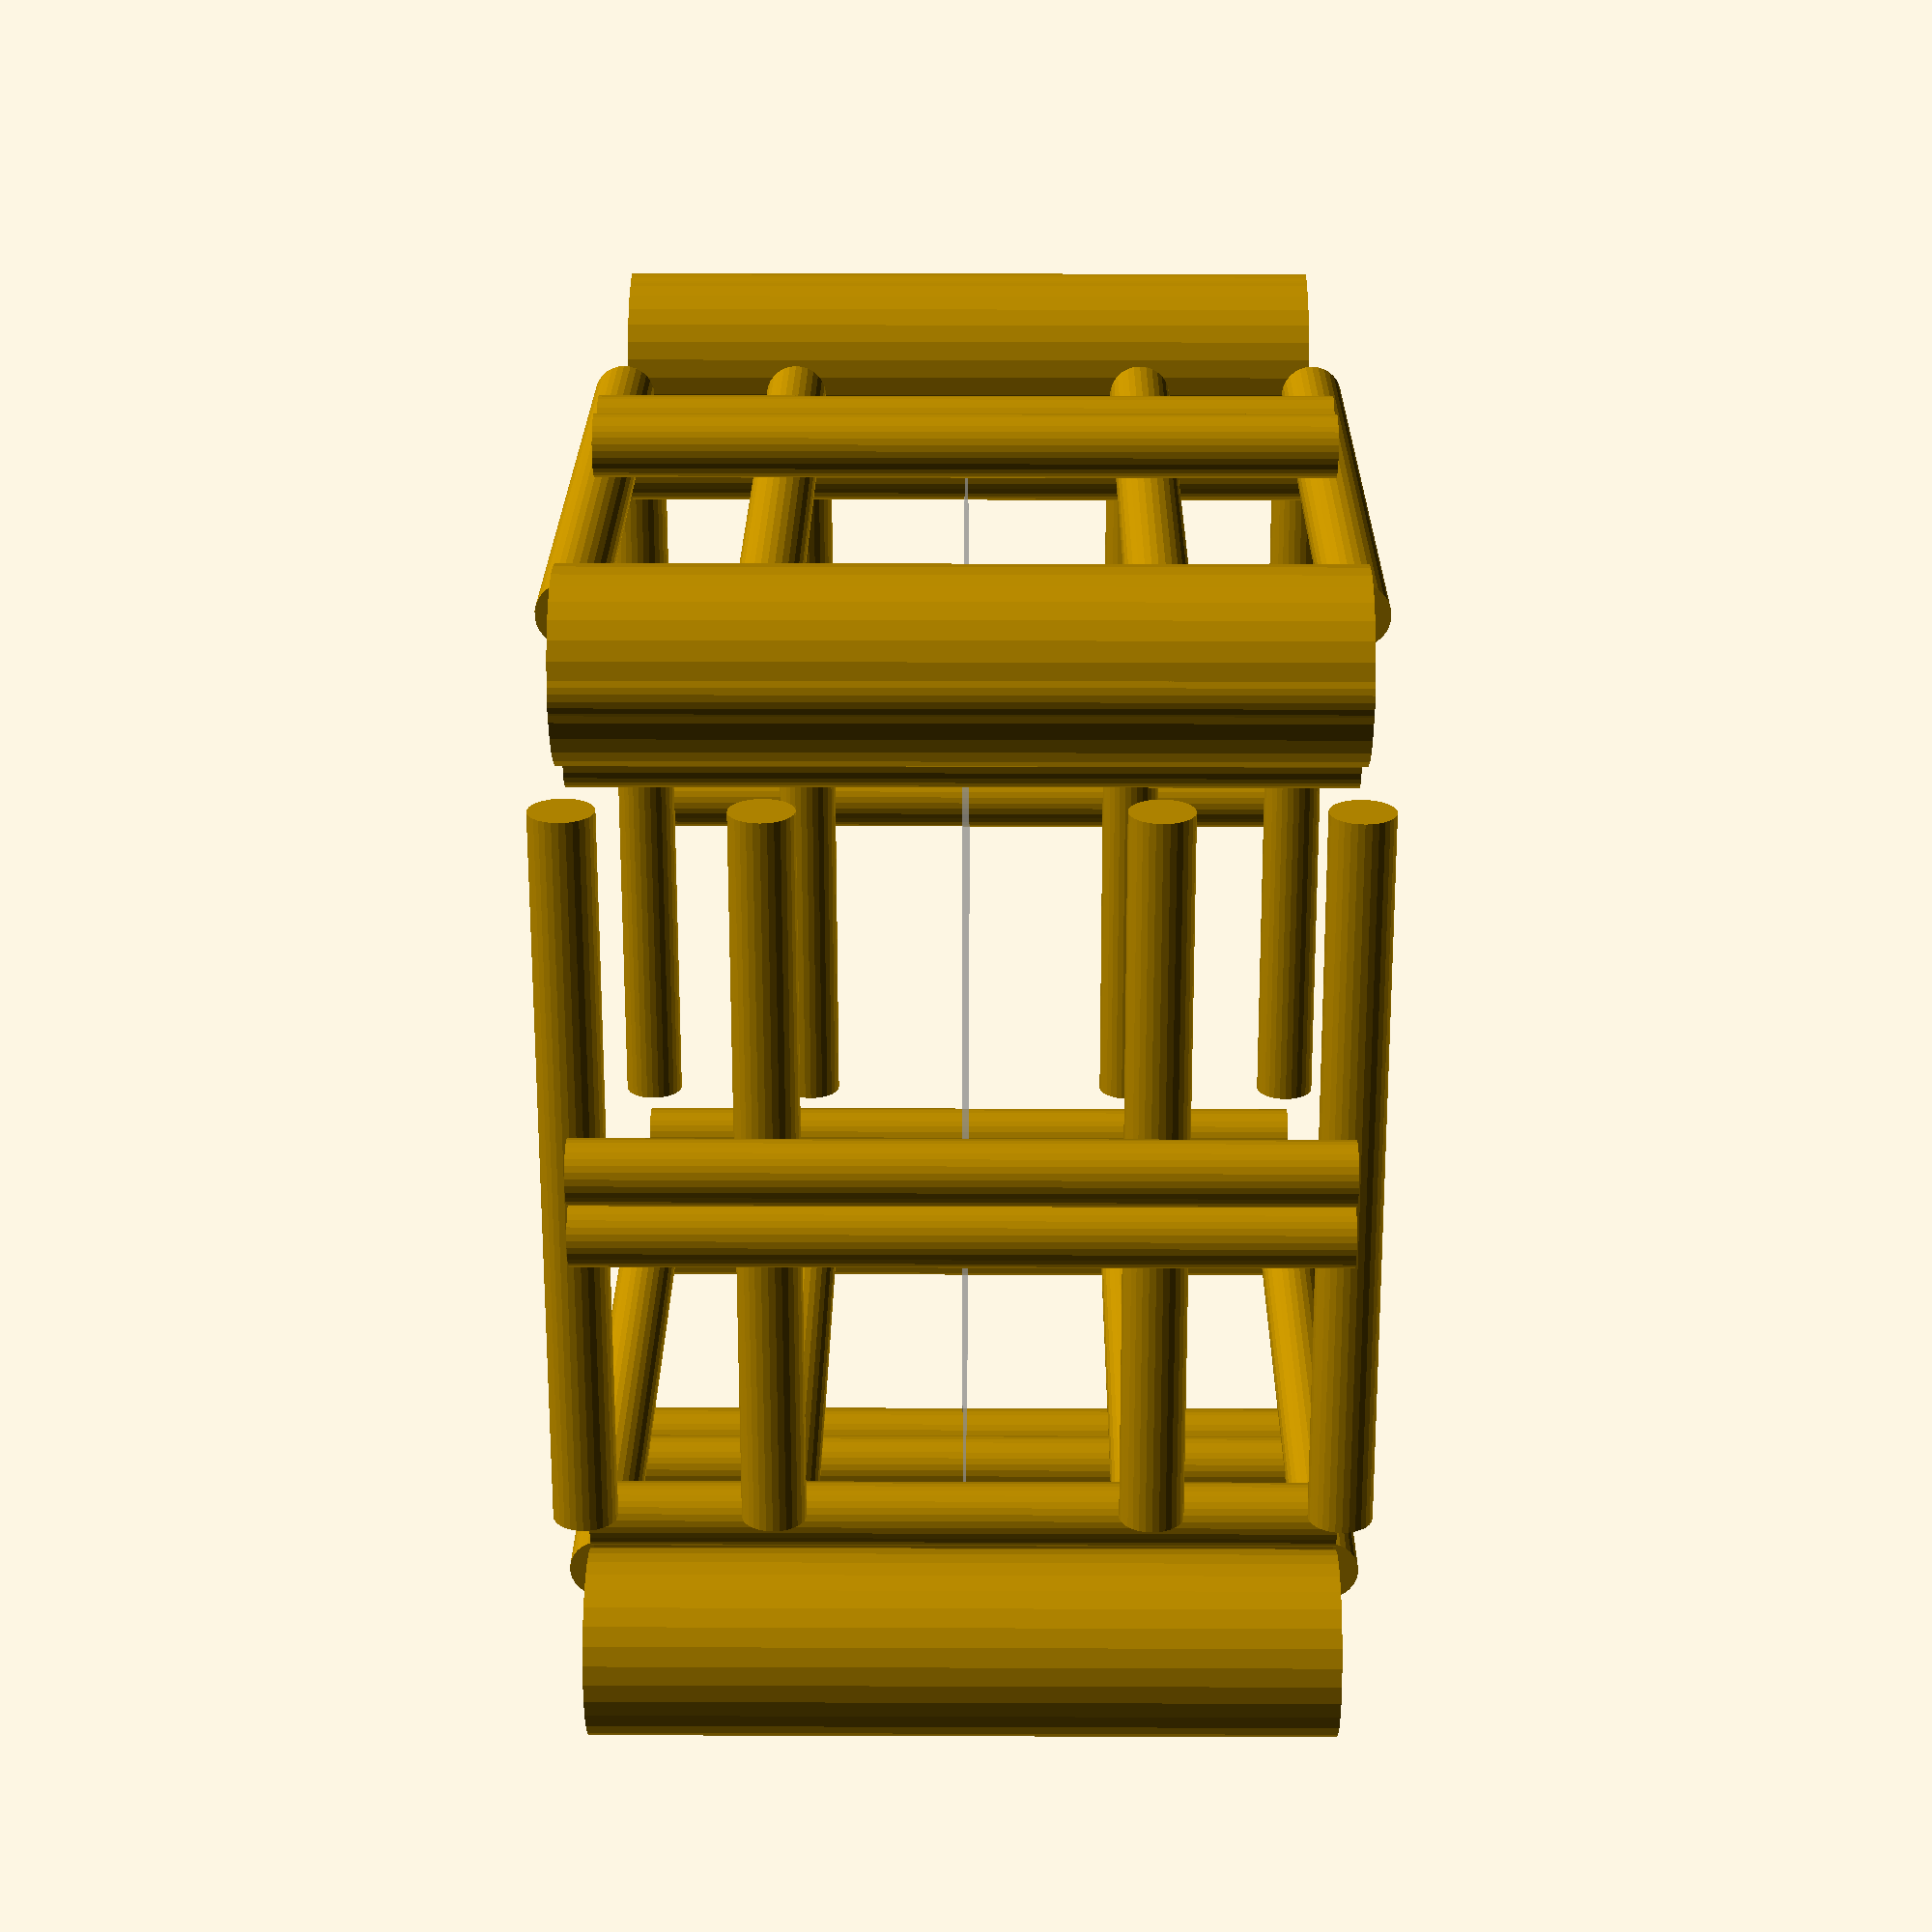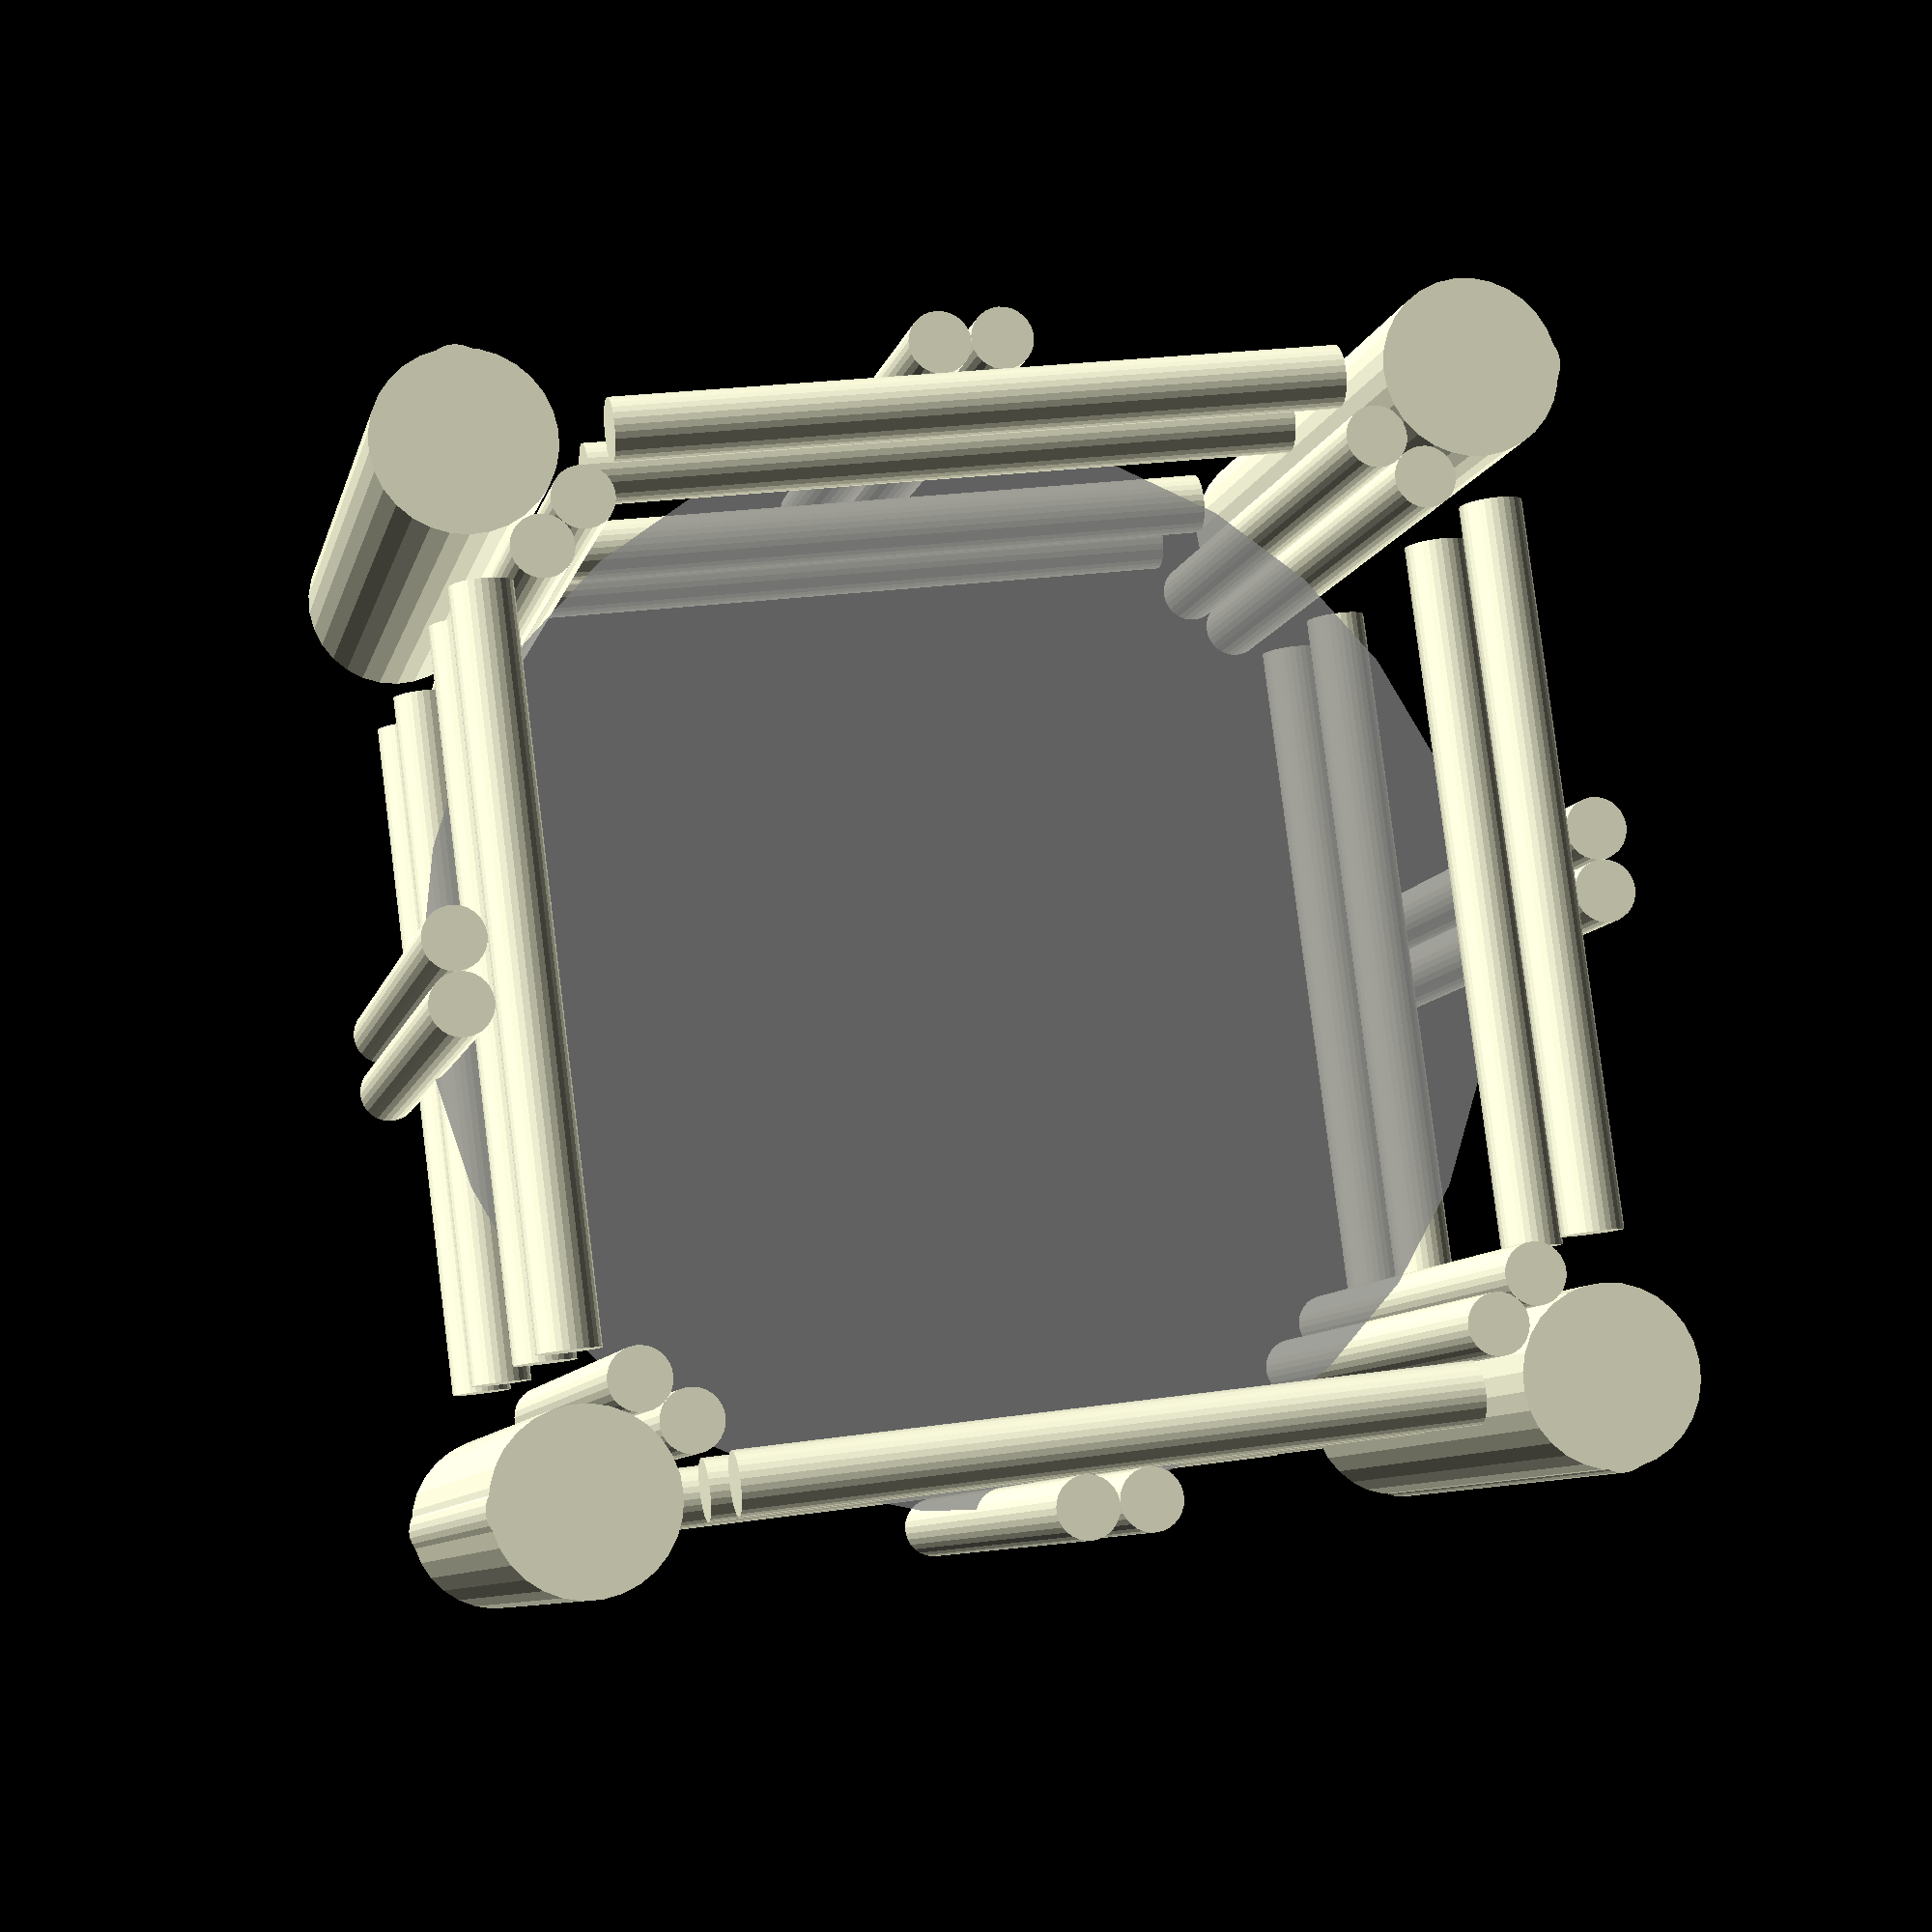
<openscad>
in = 25.4;

tube_rad = 105/2;
tube_len = 48*in;
tube_wall = 1/8*in;

edge_tube_len = 48*in;

corner_tube_rad = in*6;

wall = tube_wall;

//Each tube displaces 20 pounds.

boat_sakrete();

module boat_sakrete(sides = 4){
    rad = (24*in)/sin(180/sides)+corner_tube_rad*sqrt(2);
    rad = 47*in;
    echo(rad/in*2/12);
    //connecting tubes
    for(i=[-.5, .5 ,1,-1]) translate([0,0,tube_len/2*i]){
        for(j=[0:360/sides:359]) rotate([0,0,j]) {
            translate([rad*cos(180/sides),0,0]) rotate([90,0,0]) cylinder(r=tube_rad, h=edge_tube_len, center=true);
        }
    }
    echo(sides*4);
    
    //vertices
    for(j=[180/sides:360/sides:359]) rotate([0,0,j]) translate([rad,0,0]) {
        //vertex tube
        cylinder(r=corner_tube_rad, h=tube_len, center=true);
        //walking tube
        translate([-corner_tube_rad*sqrt(2)+14,tube_rad,0]) cylinder(r=tube_rad, h=tube_len, center=true);
        translate([-corner_tube_rad*sqrt(2)+14,-tube_rad,0]) cylinder(r=tube_rad, h=tube_len, center=true);
        //paddle tube
        //translate([tube_rad*2,0,0]) cylinder(r=tube_rad, h=tube_len, center=true);
        //paddle tube
        translate([tube_rad*sqrt(2),tube_rad*sqrt(2),0]) cylinder(r=tube_rad, h=tube_len, center=true);
        //translate([tube_rad*sqrt(2),-tube_rad*sqrt(2),0]) cylinder(r=tube_rad, h=tube_len, center=true);
        //translate([tube_rad*sqrt(2)*2,0,0]) cylinder(r=tube_rad, h=tube_len, center=true);
    }
    echo(sides*5);
    
    //center walking tubes
    for(j=[0:360/sides:359]) rotate([0,0,j]) translate([rad*cos(180/sides)+tube_rad*2,0,0]) {
        translate([0,tube_rad,0]) cylinder(r=tube_rad, h=tube_len, center=true);
        translate([0,-tube_rad,0]) cylinder(r=tube_rad, h=tube_len, center=true);
    }
    echo(sides);
    echo((rad*cos(180/sides)+tube_rad*2)/in*2/12);
    
    %cylinder(r=37*in, h=.1, center=true);
}

module boat(sides = 5){
    rad = (24*in)/sin(180/sides)+tube_rad*2;
    echo(rad/in*2/12);
    //connecting tubes
    for(i=[-.5, .5 ,1,-1]) translate([0,0,tube_len/2*i]){
        for(j=[0:360/sides:359]) rotate([0,0,j]) {
            translate([rad*cos(180/sides),0,0]) rotate([90,0,0]) cylinder(r=tube_rad, h=tube_len, center=true);
        }
    }
    echo(sides*4);
    
    //vertices
    for(j=[180/sides:360/sides:359]) rotate([0,0,j]) translate([rad,0,0]) {
        //vertex tube
        cylinder(r=tube_rad, h=tube_len, center=true);
        //walking tube
        translate([-tube_rad*sqrt(2)*2,0,0]) cylinder(r=tube_rad, h=tube_len, center=true);
        //paddle tube
        //translate([tube_rad*2,0,0]) cylinder(r=tube_rad, h=tube_len, center=true);
        //paddle tube
        translate([tube_rad*sqrt(2),tube_rad*sqrt(2),0]) cylinder(r=tube_rad, h=tube_len, center=true);
        translate([tube_rad*sqrt(2),-tube_rad*sqrt(2),0]) cylinder(r=tube_rad, h=tube_len, center=true);
        translate([tube_rad*sqrt(2)*2,0,0]) cylinder(r=tube_rad, h=tube_len, center=true);
    }
    echo(sides*5);
    
    //center walking tubes
    for(j=[0:360/sides:359]) rotate([0,0,j]) translate([rad*cos(180/sides)+tube_rad*2,0,0]) {
        cylinder(r=tube_rad, h=tube_len, center=true);
    }
    echo(sides);
    echo((rad*cos(180/sides)+tube_rad*2)/in*2/12);
    
    %cylinder(r=37*in, h=.1, center=true);
}

//projection(cut = true) endcap();

module endcap(border = in, num_cutouts = 15){
    difference(){
        cylinder(r=tube_rad+border, h=wall);
        
        //triangle cutouts for bending
        for(i=[0:360/num_cutouts:359]) rotate([0,0,i]) {
            translate([tube_rad+wall/2,0,0]) hull(){
                cylinder(r=.1, h=wall*3, center=true);
                
                for(j=[-180/num_cutouts,180/num_cutouts]) rotate([0,0,j])
                   translate([tube_rad,0,0])
                     cylinder(r=.1, h=wall*3, center=true);
            }
        }
    }
}
</openscad>
<views>
elev=164.7 azim=172.5 roll=269.6 proj=p view=wireframe
elev=8.1 azim=277.3 roll=168.0 proj=p view=wireframe
</views>
